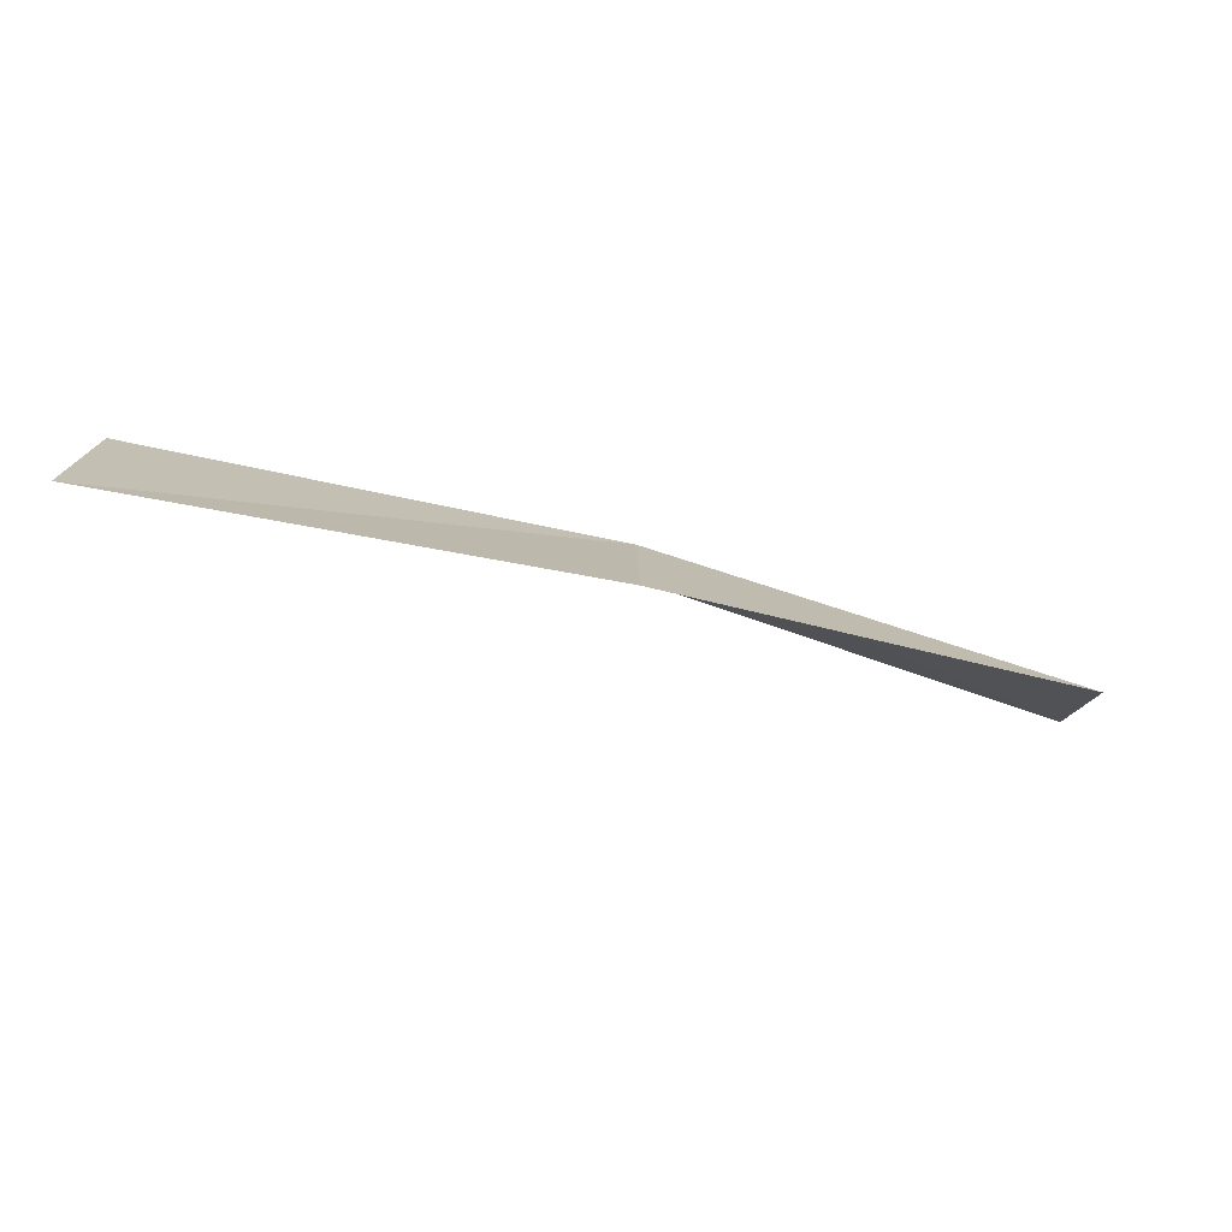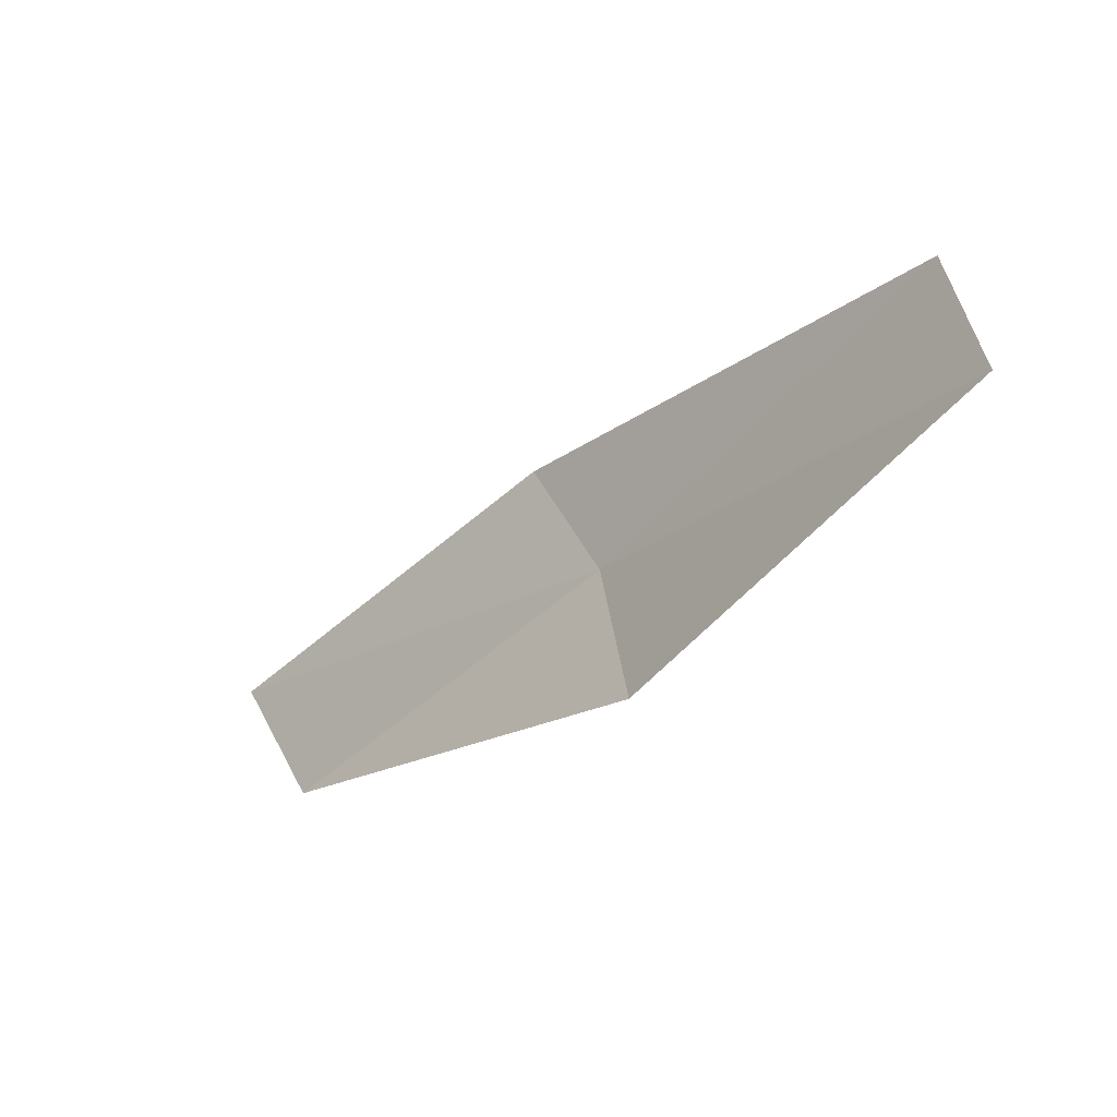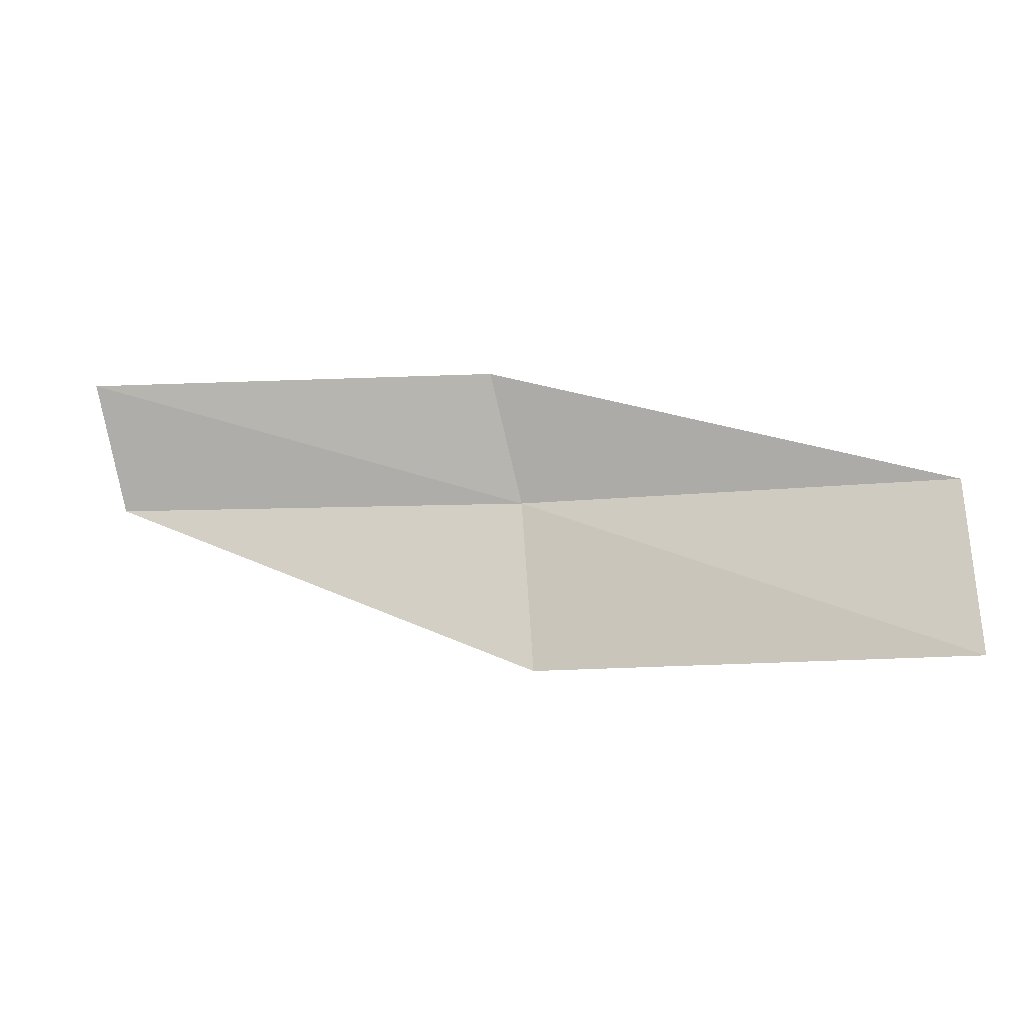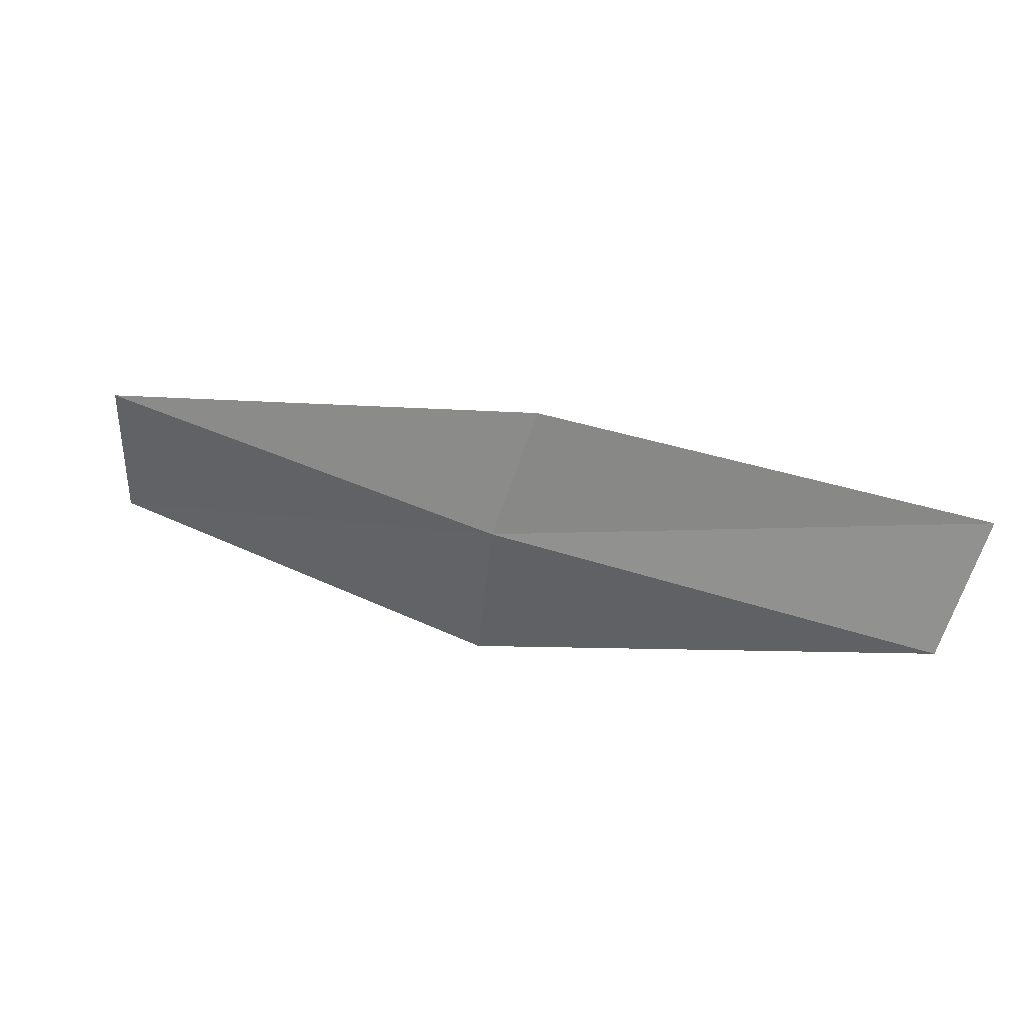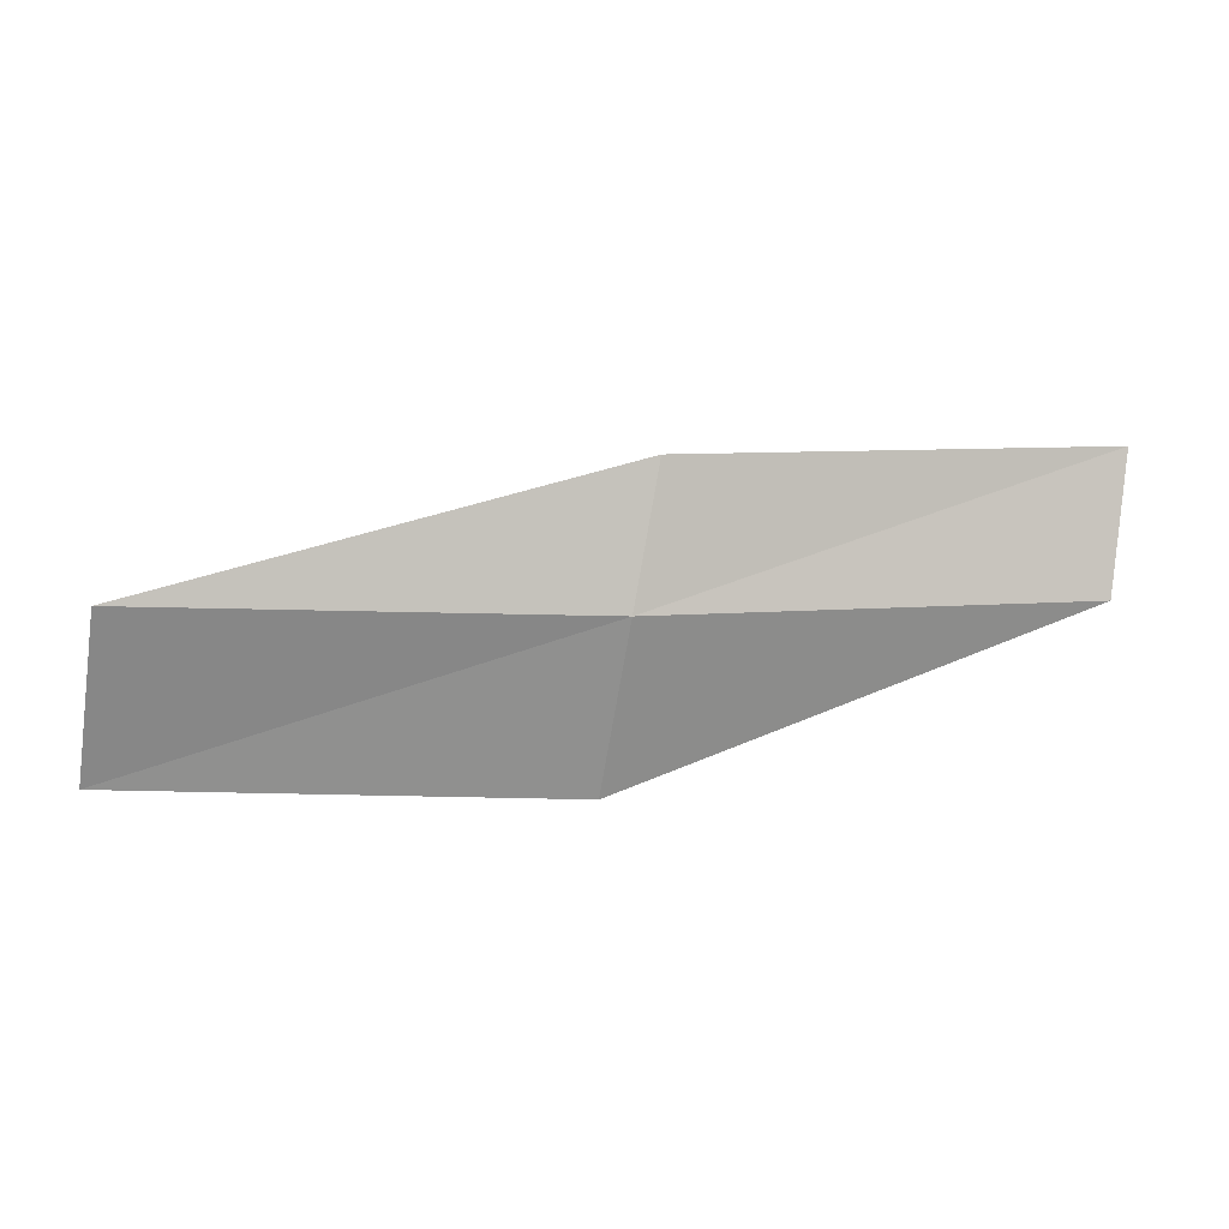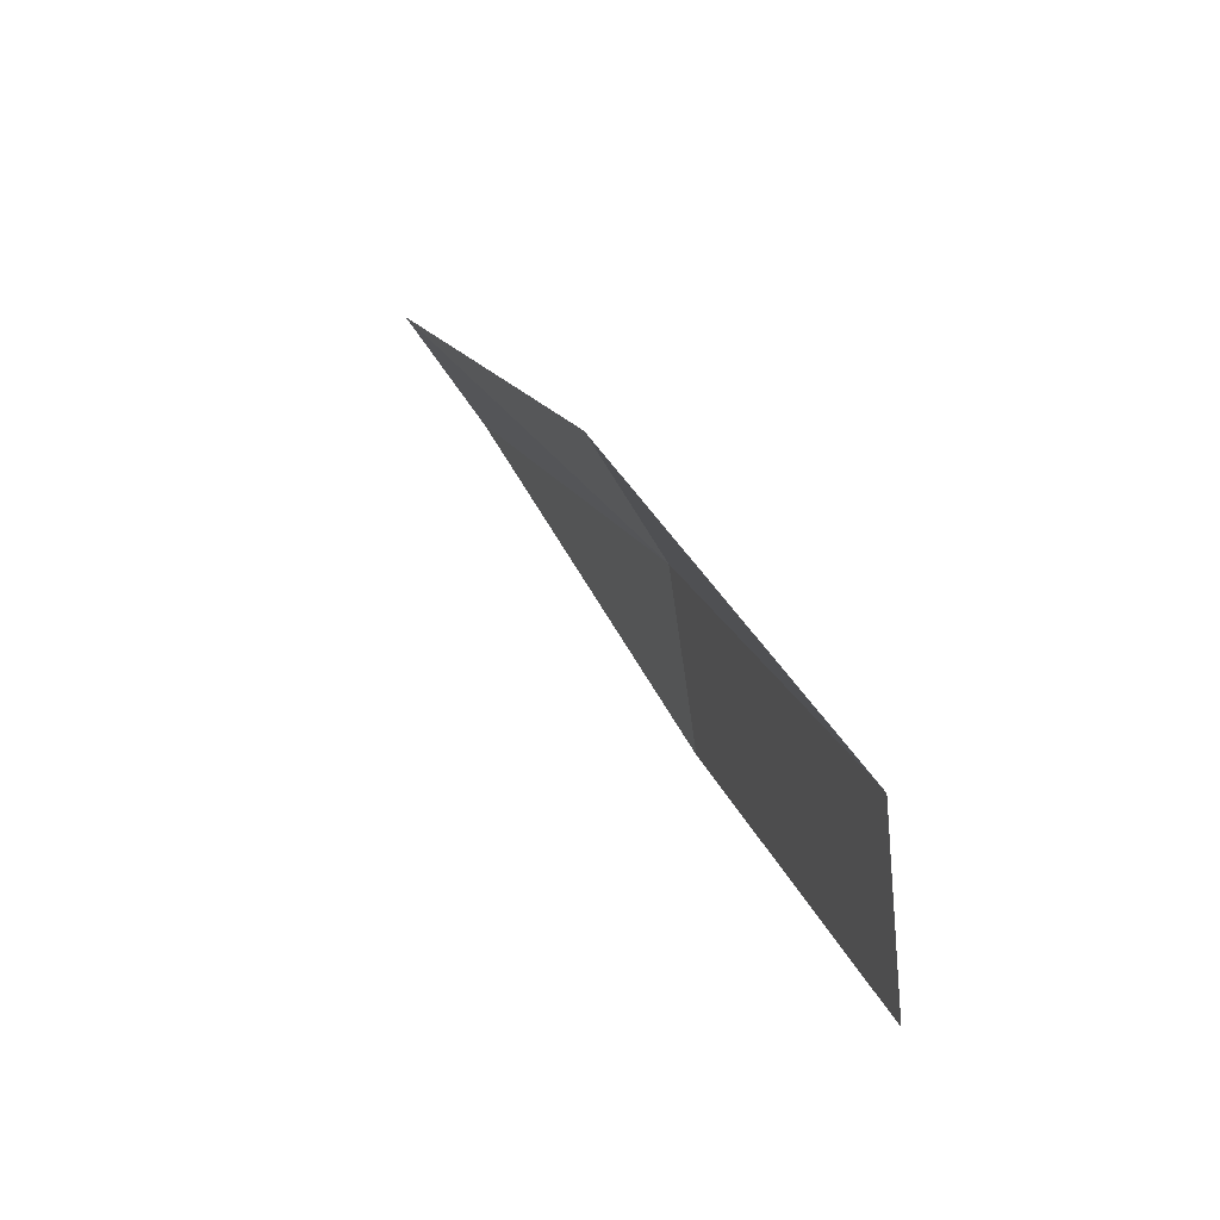
<metadata>
{"format":"obj","ext":"obj","renderer":"f3d","projection":"perspective","resolution":1024,"background":"white","views":[{"elev":-69.7,"azim":-7.9,"up":"+Z"},{"elev":-54.2,"azim":-123.3,"up":"+Z"},{"elev":-24.5,"azim":-158.6,"up":"+Z"},{"elev":54.8,"azim":31.8,"up":"+Z"},{"elev":-57.5,"azim":-8.6,"up":"+Y"},{"elev":18.4,"azim":-102.5,"up":"+Z"}]}
</metadata>
<code>
v -1.673 -18.27 19.11
v -3.577 -18.45 18.98
v -3.592 -18.52 18.22
v -1.683 -18.38 18.35
v -1.643 -17.96 19.62
v 0.1596 -17.9 19.22
v 0.1581 -17.56 19.71
f 1 3 2
f 1 4 3
f 1 2 5
f 1 6 4
f 1 5 7
f 1 7 6

</code>
